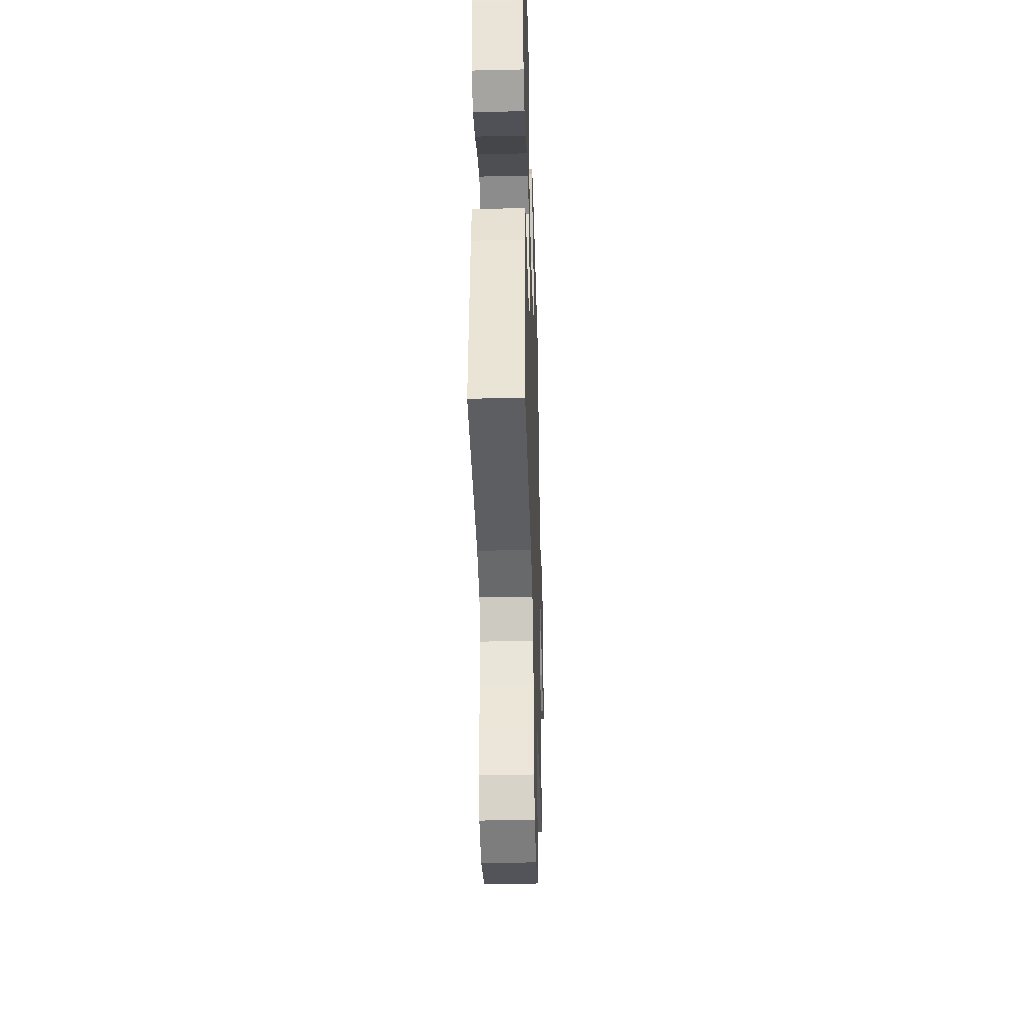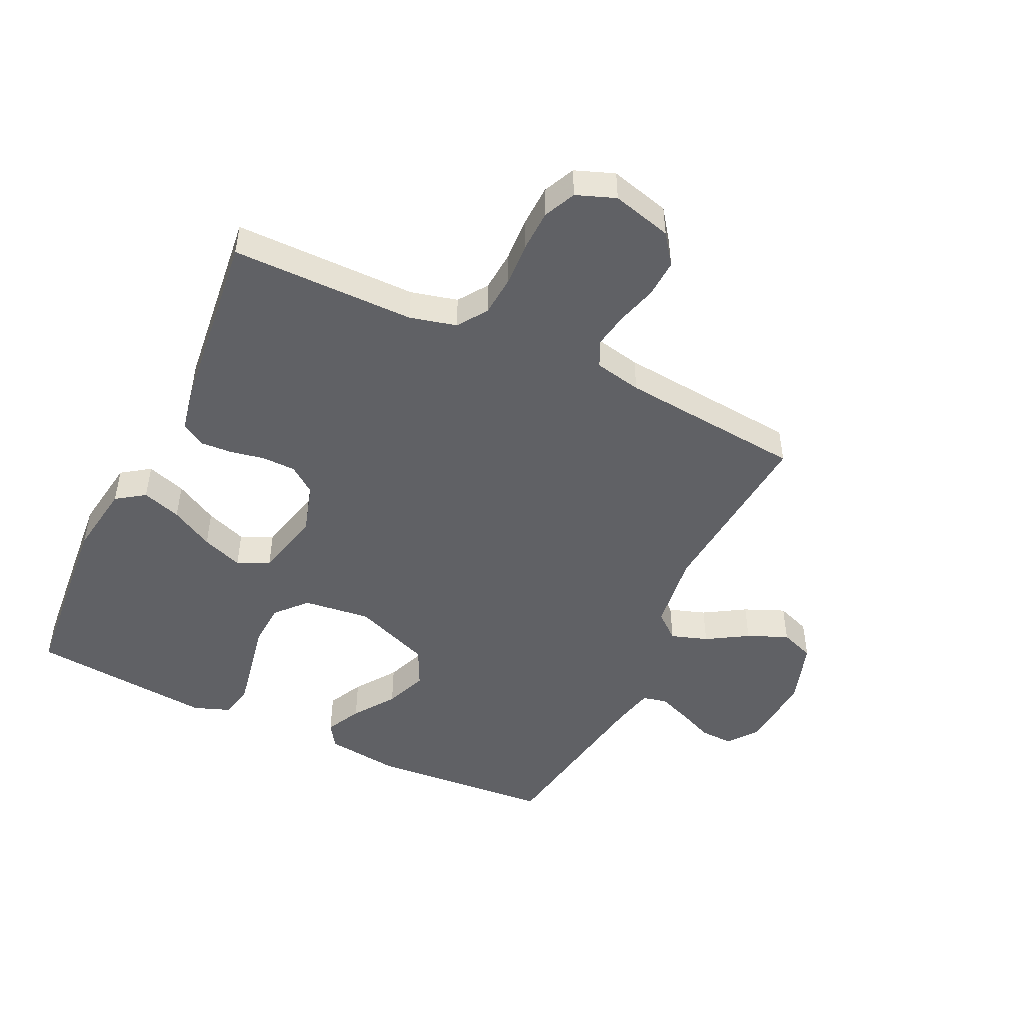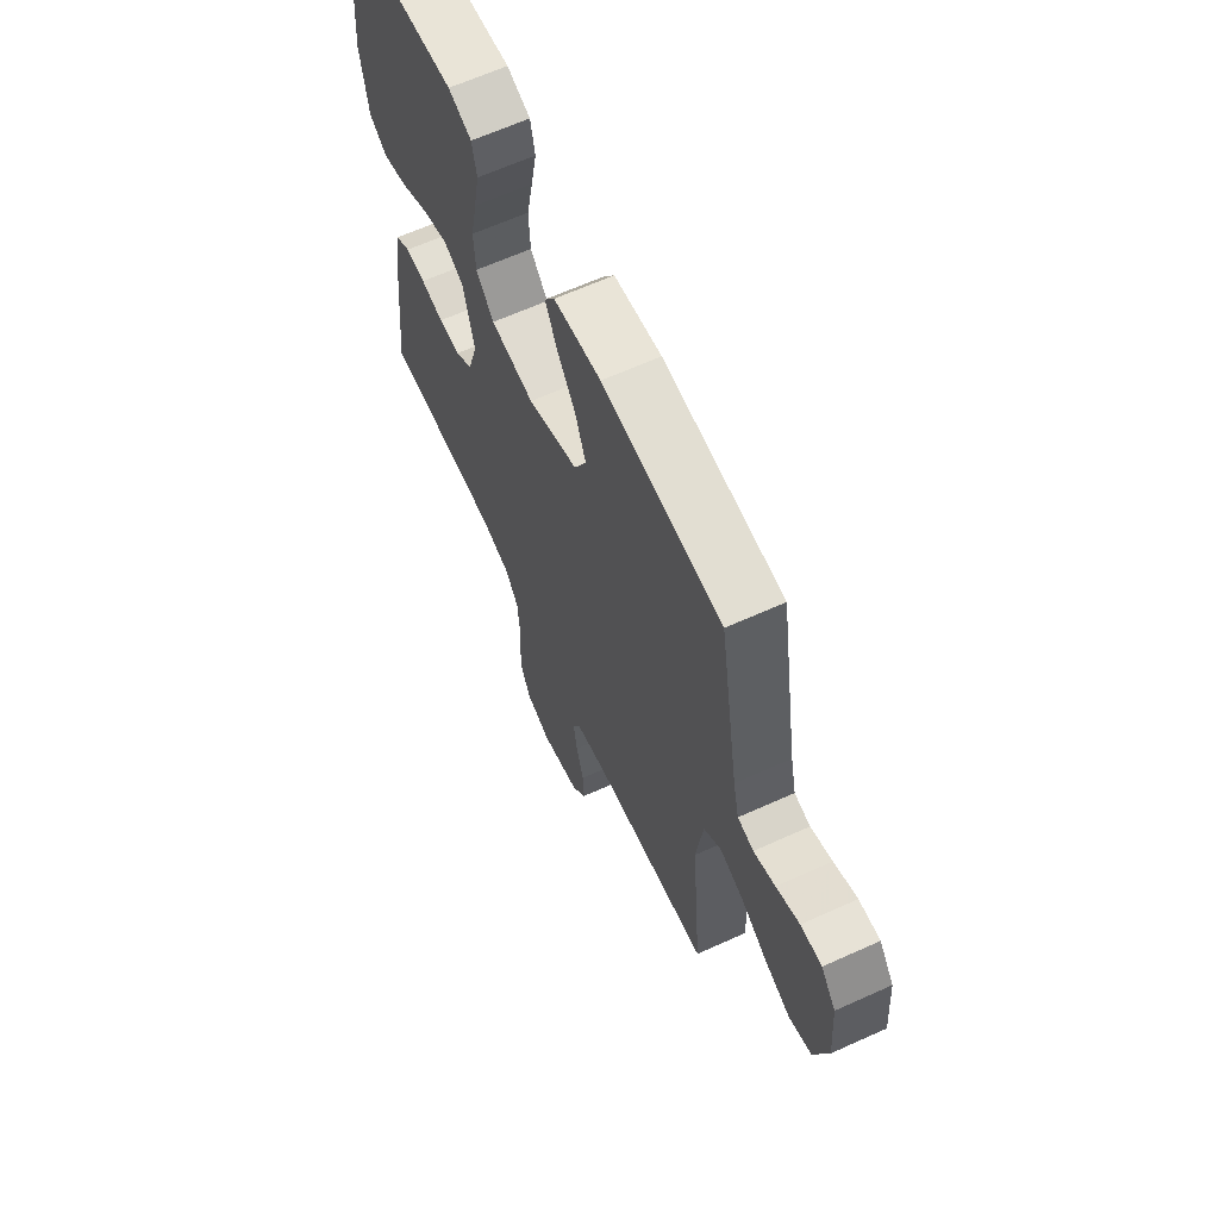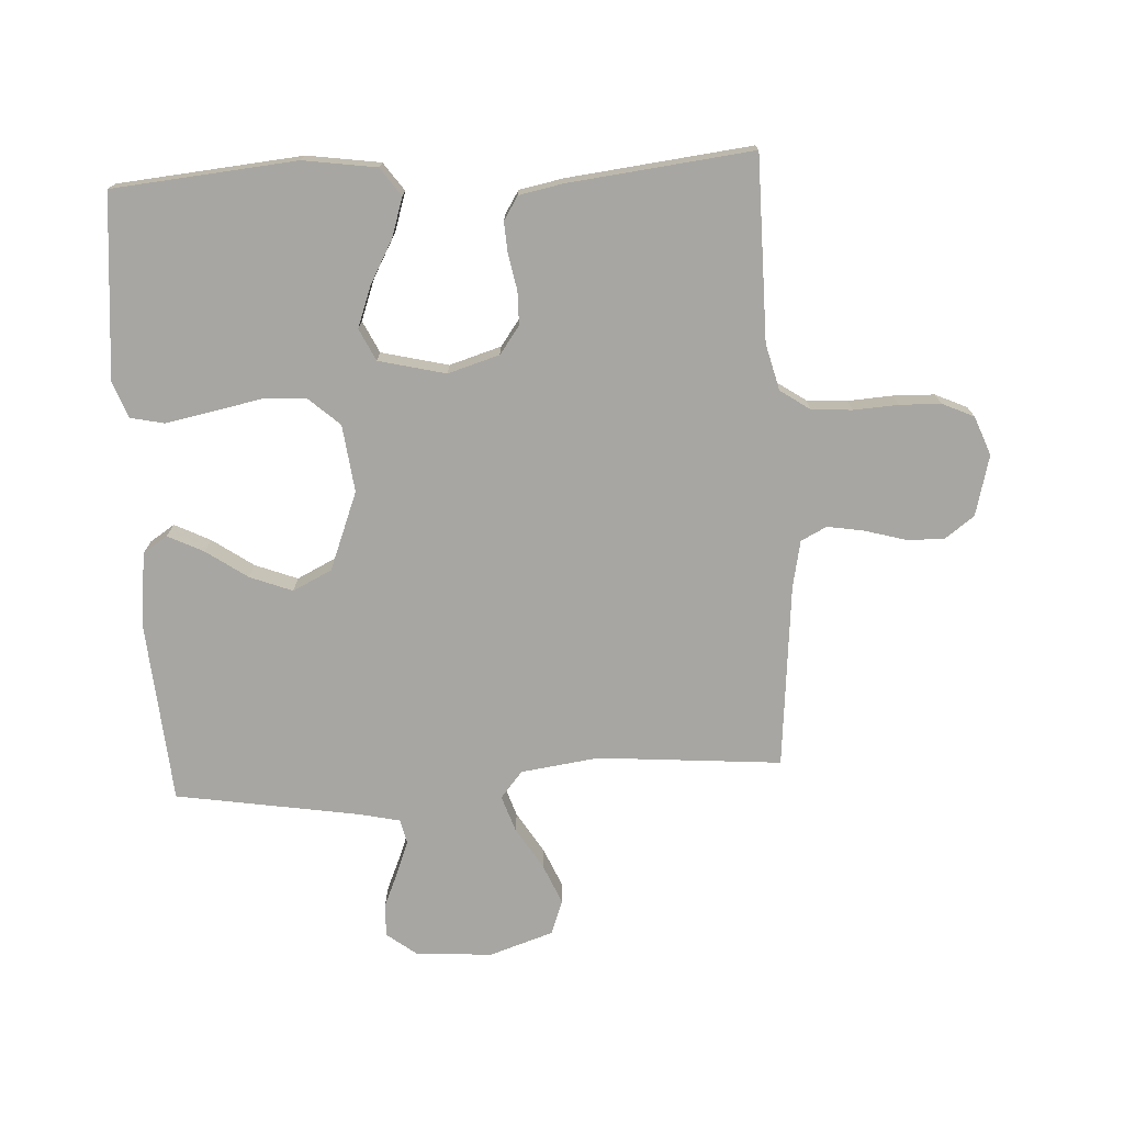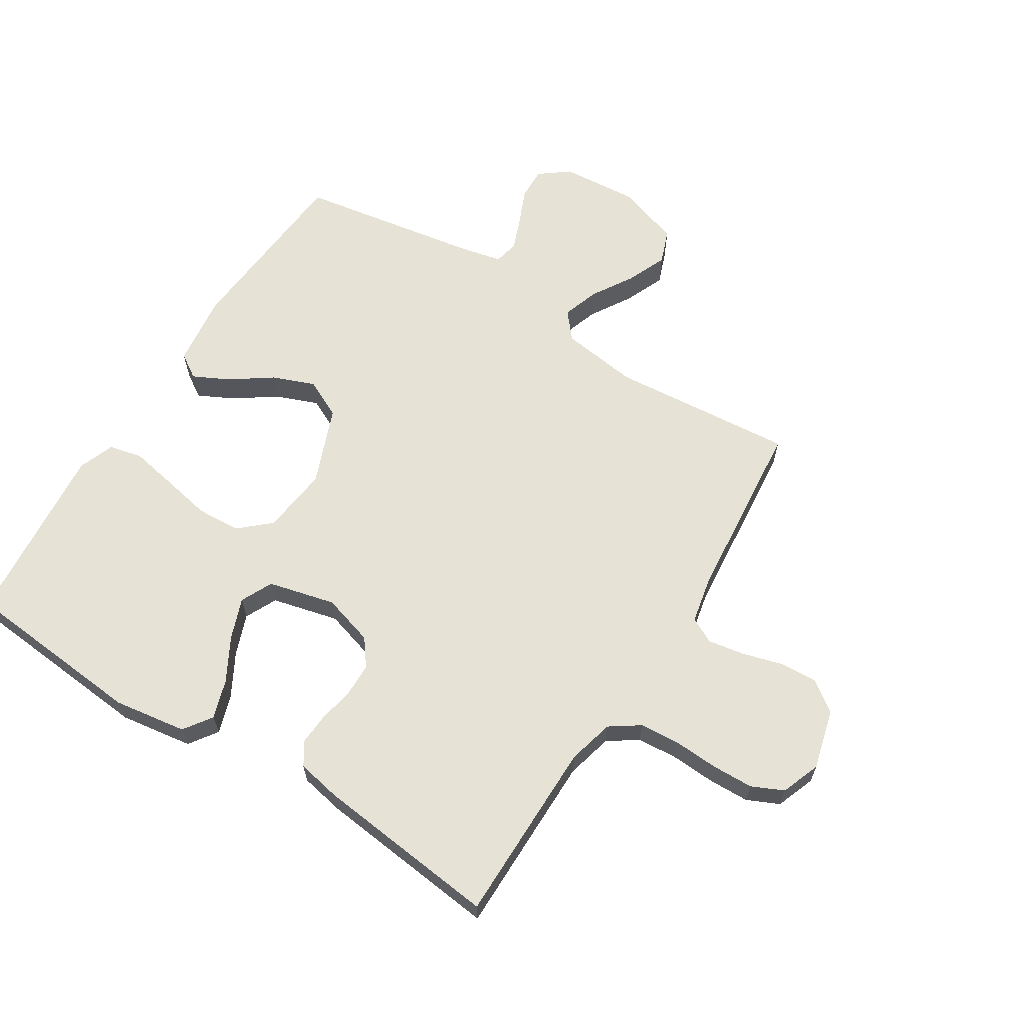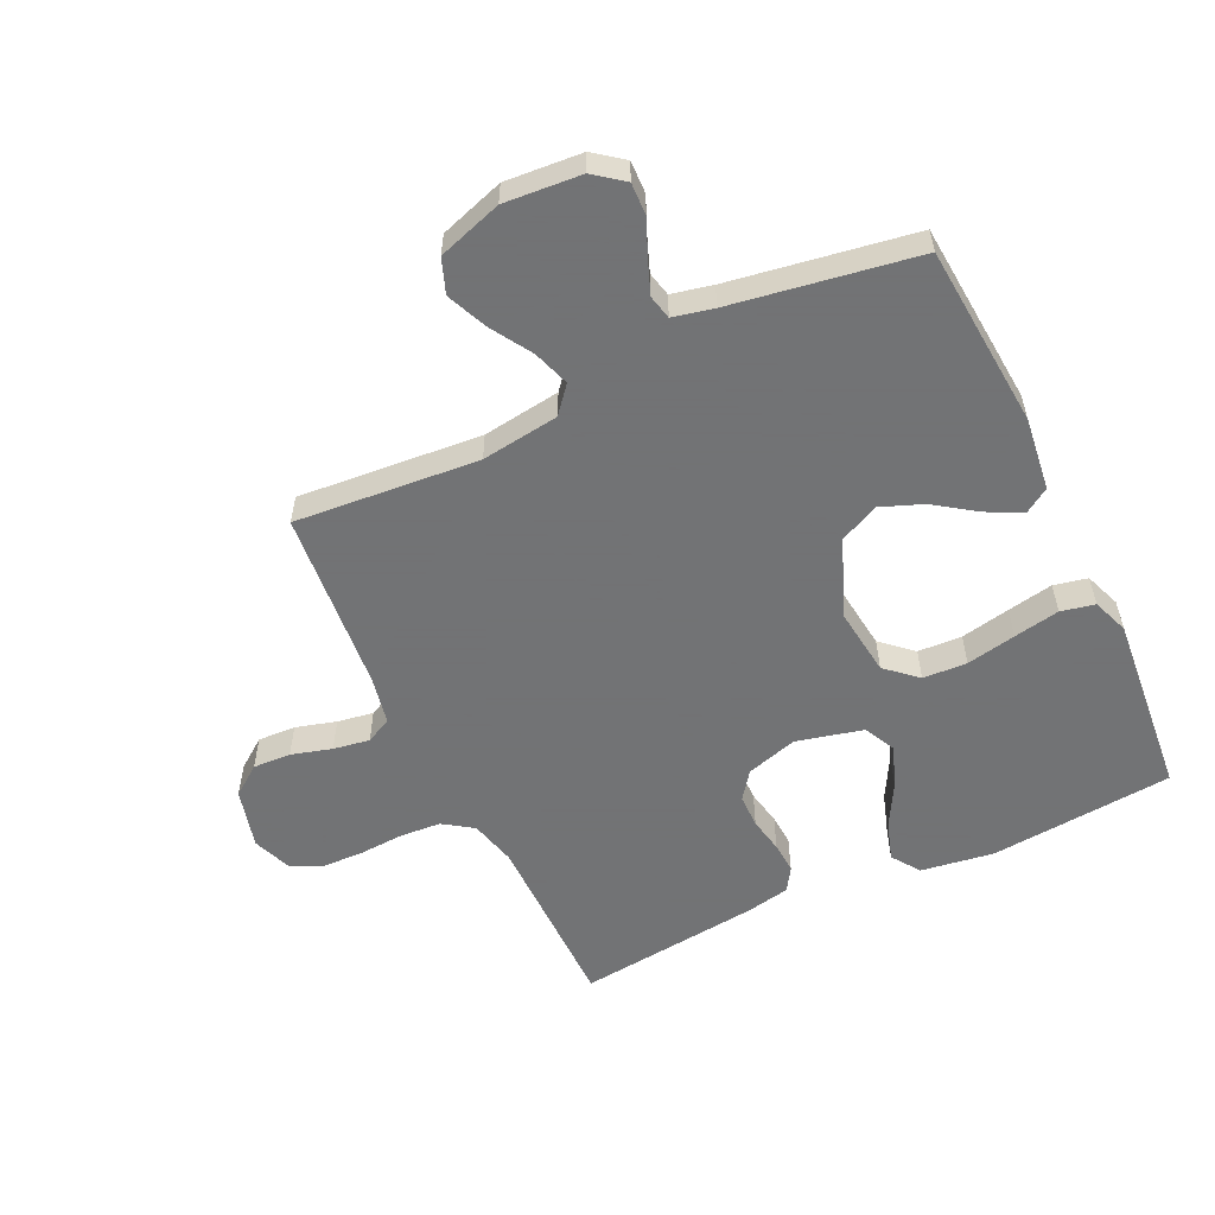
<metadata>
{"format":"obj","ext":"obj","renderer":"f3d","projection":"perspective","resolution":1024,"background":"white","views":[{"elev":-38.6,"azim":91.7,"up":"+Z"},{"elev":-48.1,"azim":154.6,"up":"+Y"},{"elev":64.4,"azim":-114.5,"up":"+Z"},{"elev":-74.0,"azim":93.4,"up":"+Y"},{"elev":63.5,"azim":122.2,"up":"+Y"},{"elev":-55.7,"azim":-64.4,"up":"+Y"}]}
</metadata>
<code>
v -0.5 0.07 -0.5
v -0.474 0.07 -0.2
v -0.491 0.07 -0.073
v -0.534 0.07 -0.037
v -0.594 0.07 -0.057
v -0.661 0.07 -0.098
v -0.727 0.07 -0.126
v -0.783 0.07 -0.105
v -0.817 0.07 0
v -0.807 0.07 0.125
v -0.77 0.07 0.173
v -0.717 0.07 0.171
v -0.659 0.07 0.146
v -0.605 0.07 0.125
v -0.565 0.07 0.134
v -0.55 0.07 0.2
v -0.5 0.07 0.5
v -0.2 0.07 0.523
v -0.081 0.07 0.508
v -0.055 0.07 0.468
v -0.084 0.07 0.41
v -0.131 0.07 0.343
v -0.158 0.07 0.274
v -0.127 0.07 0.21
v 0 0.07 0.16
v 0.11 0.07 0.173
v 0.155 0.07 0.223
v 0.159 0.07 0.295
v 0.143 0.07 0.376
v 0.129 0.07 0.451
v 0.141 0.07 0.506
v 0.2 0.07 0.528
v 0.5 0.07 0.5
v 0.526 0.07 0.2
v 0.508 0.07 0.081
v 0.462 0.07 0.049
v 0.398 0.07 0.07
v 0.328 0.07 0.109
v 0.261 0.07 0.134
v 0.209 0.07 0.109
v 0.182 0.07 0
v 0.207 0.07 -0.084
v 0.251 0.07 -0.117
v 0.306 0.07 -0.118
v 0.364 0.07 -0.107
v 0.415 0.07 -0.104
v 0.453 0.07 -0.128
v 0.467 0.07 -0.2
v 0.5 0.07 -0.5
v 0.2 0.07 -0.5
v 0.124 0.07 -0.519
v 0.091 0.07 -0.567
v 0.086 0.07 -0.633
v 0.09 0.07 -0.706
v 0.088 0.07 -0.773
v 0.064 0.07 -0.825
v 0 0.07 -0.849
v -0.098 0.07 -0.823
v -0.134 0.07 -0.774
v -0.131 0.07 -0.712
v -0.112 0.07 -0.646
v -0.102 0.07 -0.587
v -0.123 0.07 -0.545
v -0.2 0.07 -0.529
v -0.5 0 -0.5
v -0.474 0 -0.2
v -0.491 0 -0.073
v -0.534 0 -0.037
v -0.594 0 -0.057
v -0.661 0 -0.098
v -0.727 0 -0.126
v -0.783 0 -0.105
v -0.817 0 0
v -0.807 0 0.125
v -0.77 0 0.173
v -0.717 0 0.171
v -0.659 0 0.146
v -0.605 0 0.125
v -0.565 0 0.134
v -0.55 0 0.2
v -0.5 0 0.5
v -0.2 0 0.523
v -0.081 0 0.508
v -0.055 0 0.468
v -0.084 0 0.41
v -0.131 0 0.343
v -0.158 0 0.274
v -0.127 0 0.21
v 0 0 0.16
v 0.11 0 0.173
v 0.155 0 0.223
v 0.159 0 0.295
v 0.143 0 0.376
v 0.129 0 0.451
v 0.141 0 0.506
v 0.2 0 0.528
v 0.5 0 0.5
v 0.526 0 0.2
v 0.508 0 0.081
v 0.462 0 0.049
v 0.398 0 0.07
v 0.328 0 0.109
v 0.261 0 0.134
v 0.209 0 0.109
v 0.182 0 0
v 0.207 0 -0.084
v 0.251 0 -0.117
v 0.306 0 -0.118
v 0.364 0 -0.107
v 0.415 0 -0.104
v 0.453 0 -0.128
v 0.467 0 -0.2
v 0.5 0 -0.5
v 0.2 0 -0.5
v 0.124 0 -0.519
v 0.091 0 -0.567
v 0.086 0 -0.633
v 0.09 0 -0.706
v 0.088 0 -0.773
v 0.064 0 -0.825
v 0 0 -0.849
v -0.098 0 -0.823
v -0.134 0 -0.774
v -0.131 0 -0.712
v -0.112 0 -0.646
v -0.102 0 -0.587
v -0.123 0 -0.545
v -0.2 0 -0.529
f 59 60 61
f 58 59 61
f 57 58 61
f 56 57 61
f 55 56 61
f 54 55 61
f 53 54 61
f 52 53 61 62
f 51 52 62 63
f 48 49 50
f 47 48 50
f 46 47 50
f 45 46 50
f 44 45 50
f 51 63 64
f 50 51 64
f 44 50 64
f 43 44 64
f 36 37 38
f 35 36 38
f 34 35 38
f 33 34 38
f 32 33 38
f 31 32 38
f 30 31 38
f 29 30 38
f 28 29 38
f 27 28 38 39
f 26 27 39 40
f 20 21 22
f 19 20 22
f 18 19 22
f 17 18 22
f 16 17 22
f 15 16 22 23
f 11 12 13
f 10 11 13
f 9 10 13
f 8 9 13
f 7 8 13
f 6 7 13
f 5 6 13
f 4 5 13 14
f 3 4 14 15
f 64 1 2
f 43 64 2
f 42 43 2
f 25 26 40 41
f 42 2 3
f 41 42 3
f 25 41 3
f 24 25 3
f 3 15 23 24
f 125 124 123
f 125 123 122
f 125 122 121
f 125 121 120
f 125 120 119
f 125 119 118
f 125 118 117
f 126 125 117 116
f 127 126 116 115
f 114 113 112
f 114 112 111
f 114 111 110
f 114 110 109
f 114 109 108
f 128 127 115
f 128 115 114
f 128 114 108
f 128 108 107
f 102 101 100
f 102 100 99
f 102 99 98
f 102 98 97
f 102 97 96
f 102 96 95
f 102 95 94
f 102 94 93
f 102 93 92
f 103 102 92 91
f 104 103 91 90
f 86 85 84
f 86 84 83
f 86 83 82
f 86 82 81
f 86 81 80
f 87 86 80 79
f 77 76 75
f 77 75 74
f 77 74 73
f 77 73 72
f 77 72 71
f 77 71 70
f 77 70 69
f 78 77 69 68
f 79 78 68 67
f 66 65 128
f 66 128 107
f 66 107 106
f 105 104 90 89
f 67 66 106
f 67 106 105
f 67 105 89
f 67 89 88
f 88 87 79 67
f 1 65 66 2
f 2 66 67 3
f 3 67 68 4
f 4 68 69 5
f 5 69 70 6
f 6 70 71 7
f 7 71 72 8
f 8 72 73 9
f 9 73 74 10
f 10 74 75 11
f 11 75 76 12
f 12 76 77 13
f 13 77 78 14
f 14 78 79 15
f 15 79 80 16
f 16 80 81 17
f 17 81 82 18
f 18 82 83 19
f 19 83 84 20
f 20 84 85 21
f 21 85 86 22
f 22 86 87 23
f 23 87 88 24
f 24 88 89 25
f 25 89 90 26
f 26 90 91 27
f 27 91 92 28
f 28 92 93 29
f 29 93 94 30
f 30 94 95 31
f 31 95 96 32
f 32 96 97 33
f 33 97 98 34
f 34 98 99 35
f 35 99 100 36
f 36 100 101 37
f 37 101 102 38
f 38 102 103 39
f 39 103 104 40
f 40 104 105 41
f 41 105 106 42
f 42 106 107 43
f 43 107 108 44
f 44 108 109 45
f 45 109 110 46
f 46 110 111 47
f 47 111 112 48
f 48 112 113 49
f 49 113 114 50
f 50 114 115 51
f 51 115 116 52
f 52 116 117 53
f 53 117 118 54
f 54 118 119 55
f 55 119 120 56
f 56 120 121 57
f 57 121 122 58
f 58 122 123 59
f 59 123 124 60
f 60 124 125 61
f 61 125 126 62
f 62 126 127 63
f 63 127 128 64
f 64 128 65 1

</code>
